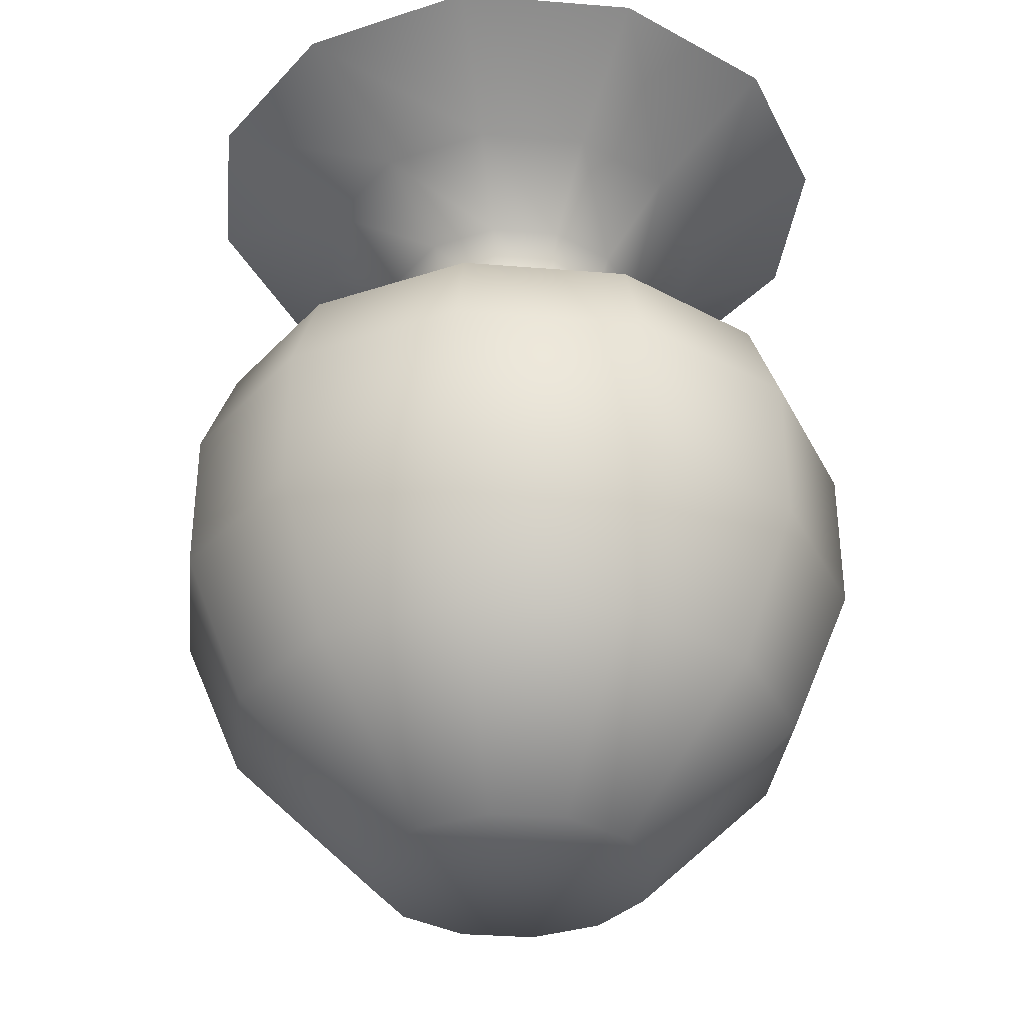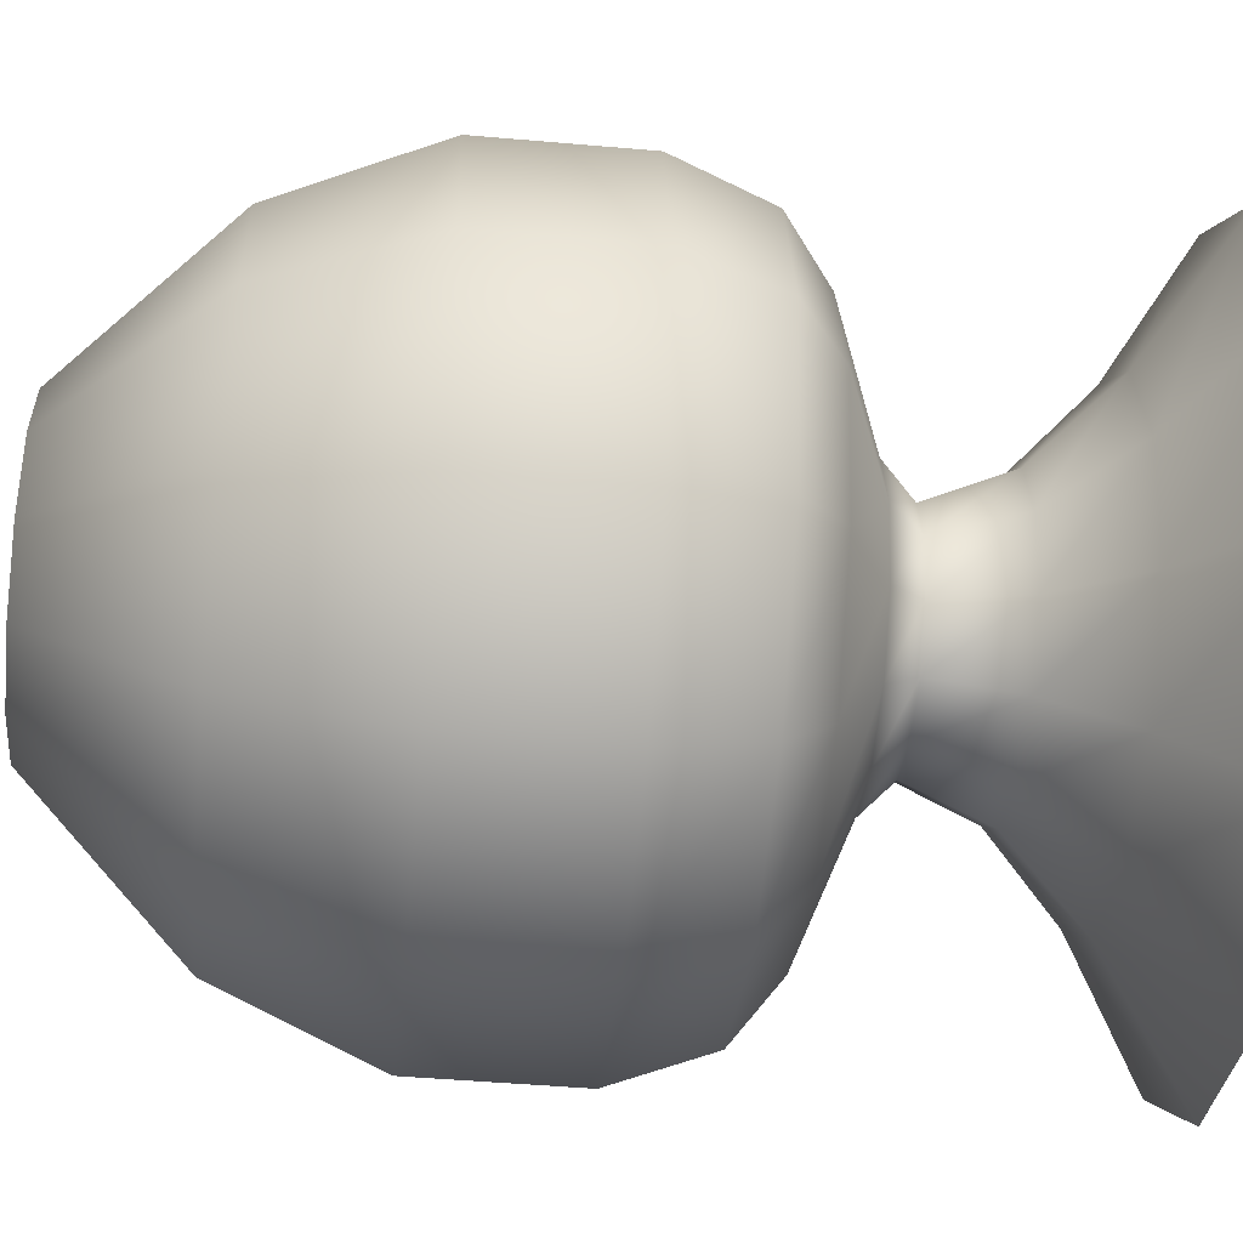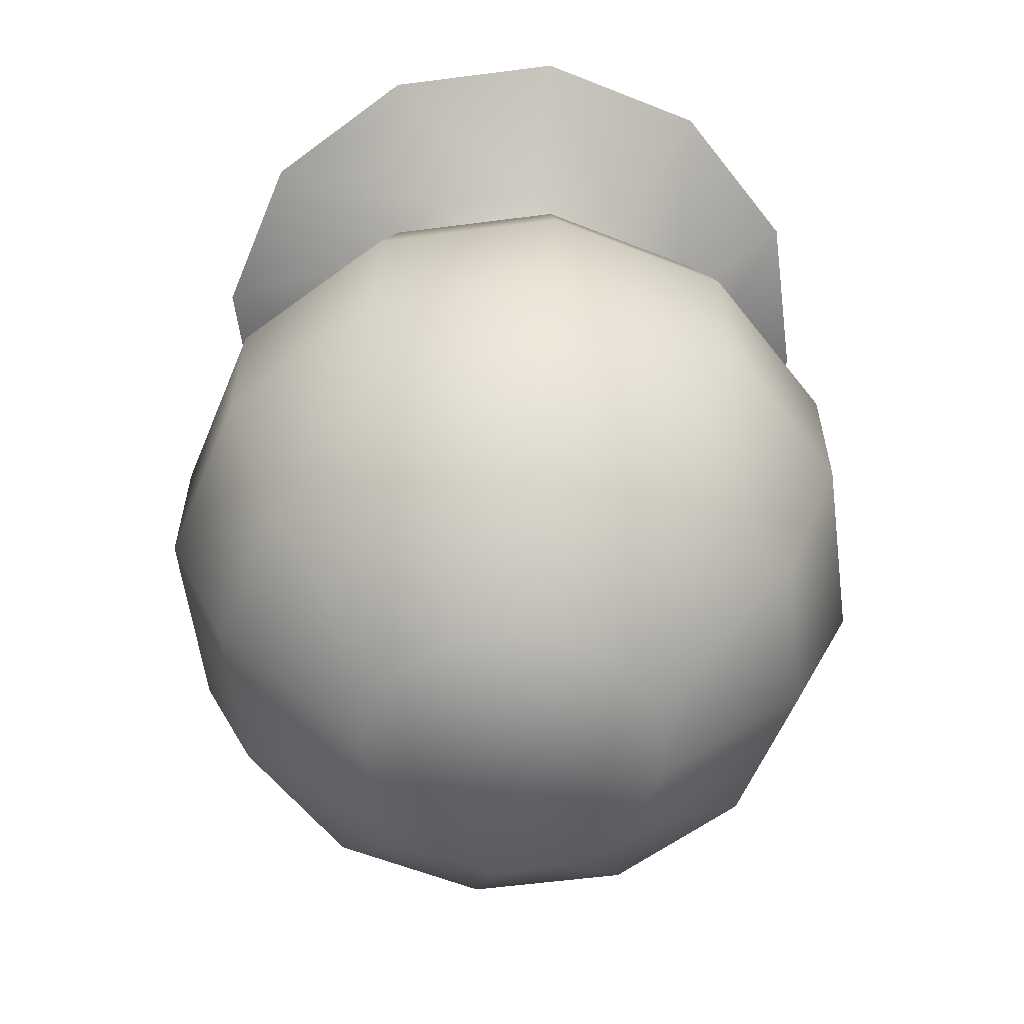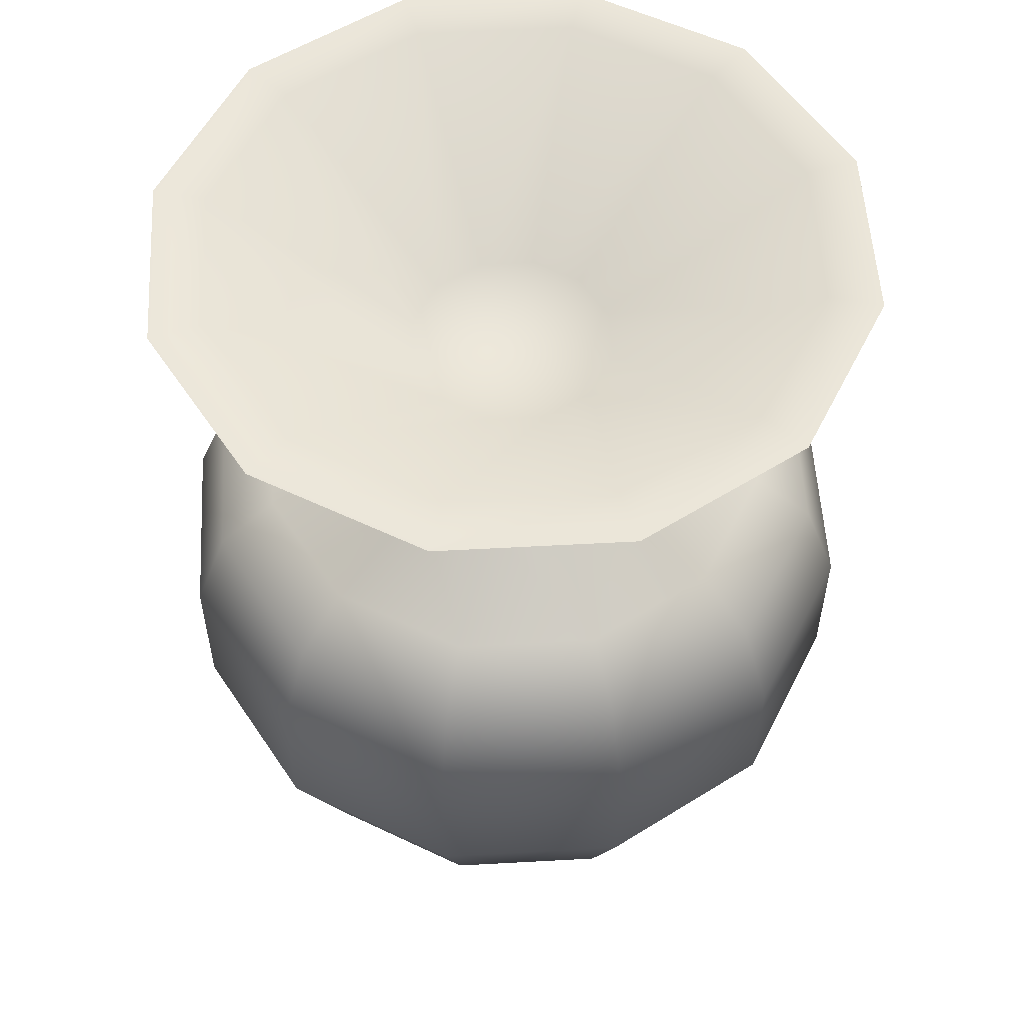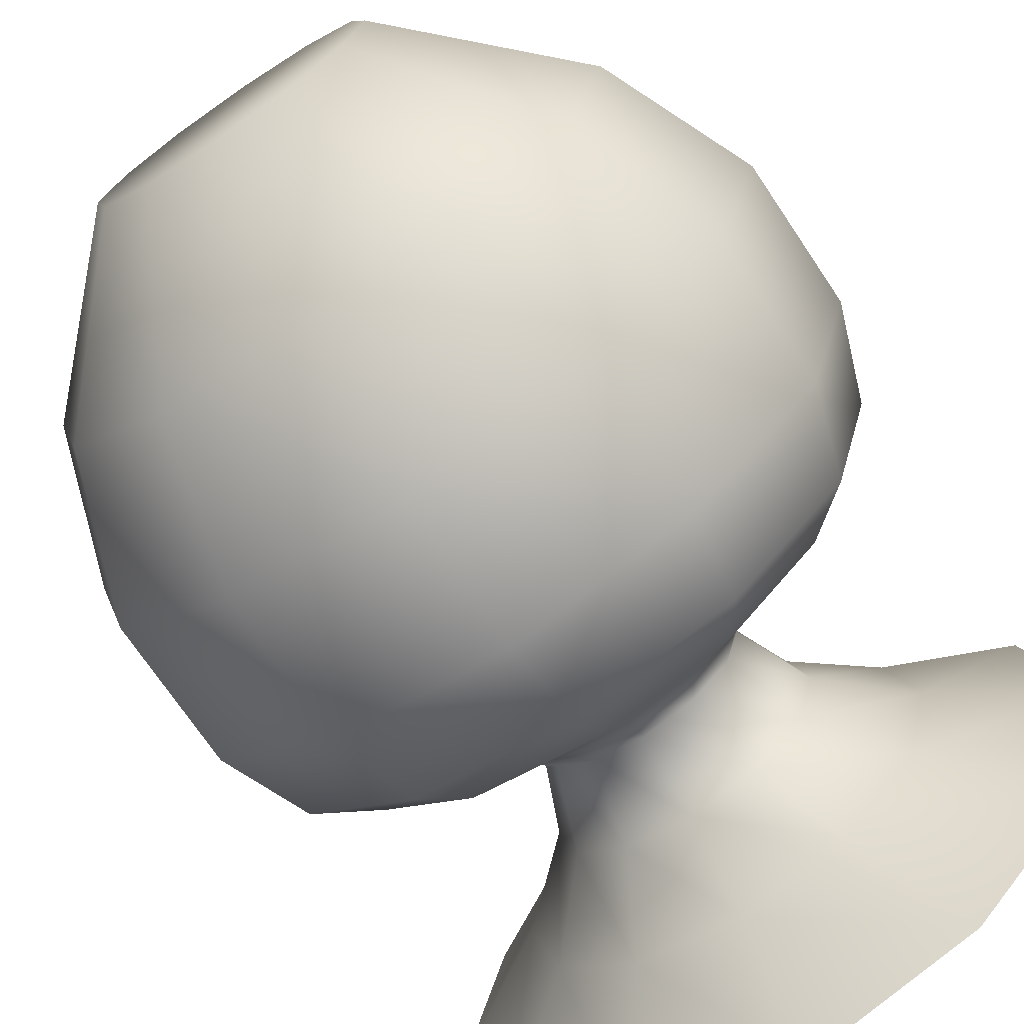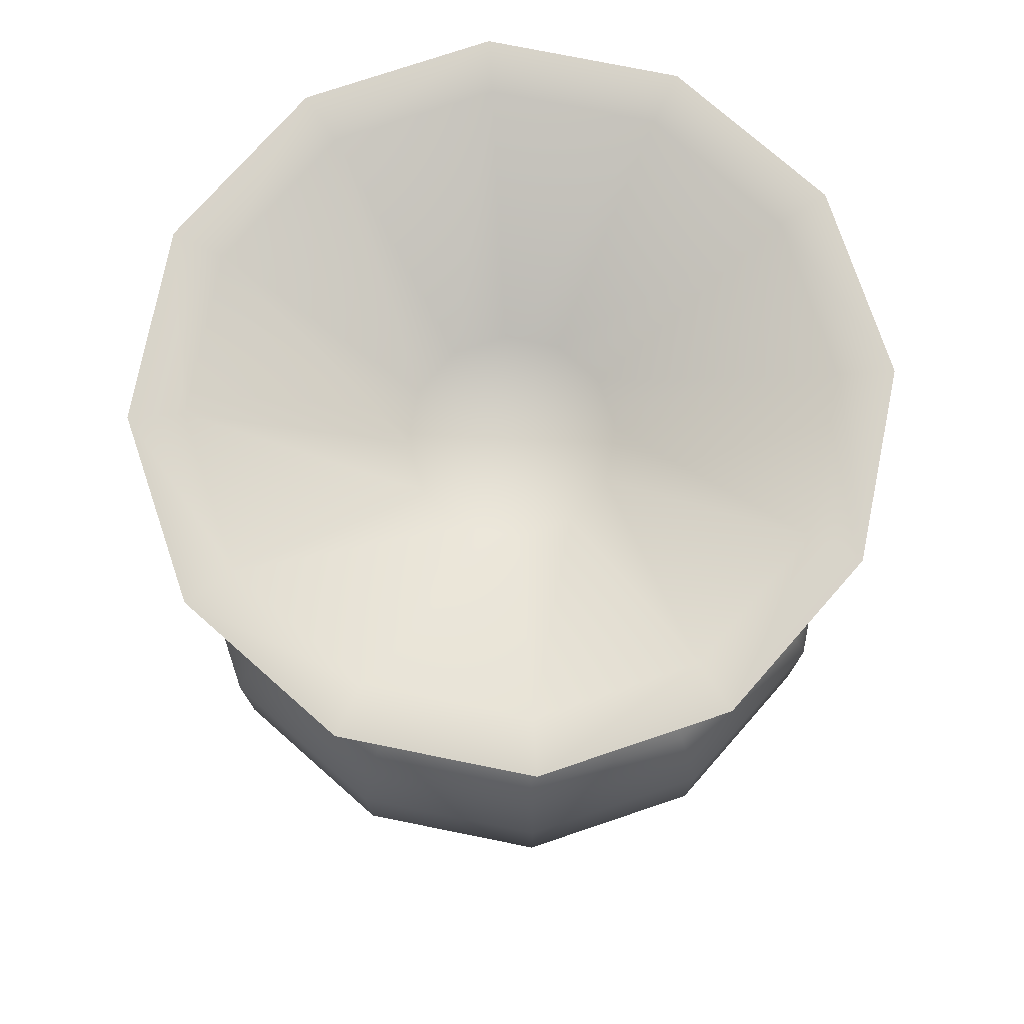
<metadata>
{"format":"obj","ext":"obj","renderer":"f3d","projection":"perspective","resolution":1024,"background":"white","views":[{"elev":-34.2,"azim":-21.2,"up":"+Y"},{"elev":-46.8,"azim":84.3,"up":"+Z"},{"elev":-58.6,"azim":82.6,"up":"+Y"},{"elev":55.4,"azim":-168.3,"up":"+Y"},{"elev":-72.2,"azim":33.9,"up":"+Z"},{"elev":75.8,"azim":-3.6,"up":"+Y"}]}
</metadata>
<code>
o Flower_Pot
v 0 0 -0.08116
v 0 0.5 -0.1705
v 0.04058 0 -0.07028
v 0.08526 0.5 -0.1477
v 0.07028 0 -0.04058
v 0.1477 0.5 -0.08526
v 0.08116 0 0
v 0.1705 0.5 0
v 0.07028 0 0.04058
v 0.1477 0.5 0.08526
v 0.04058 0 0.07028
v 0.08526 0.5 0.1477
v 0 0 0.08116
v 0 0.5 0.1705
v -0.04058 0 0.07028
v -0.08526 0.5 0.1477
v -0.07028 0 0.04058
v -0.1477 0.5 0.08526
v -0.08116 0 0
v -0.1705 0.5 0
v -0.07028 0 -0.04058
v -0.1477 0.5 -0.08526
v -0.04058 0 -0.07028
v -0.08526 0.5 -0.1477
v 0 0.08333 -0.1647
v 0 0.1667 -0.2
v 0 0.25 -0.2
v 0 0.3264 -0.1477
v 0 0.3704 -0.06092
v 0.03046 0.3704 -0.05276
v 0.07383 0.3264 -0.1279
v 0.1 0.25 -0.1732
v 0.1 0.1667 -0.1732
v 0.08237 0.08333 -0.1427
v 0.05276 0.3704 -0.03046
v 0.1279 0.3264 -0.07383
v 0.1732 0.25 -0.1
v 0.1732 0.1667 -0.1
v 0.1427 0.08333 -0.08237
v 0.06092 0.3704 0
v 0.1477 0.3264 0
v 0.2 0.25 0
v 0.2 0.1667 0
v 0.1647 0.08333 0
v 0.05276 0.3704 0.03046
v 0.1279 0.3264 0.07383
v 0.1732 0.25 0.1
v 0.1732 0.1667 0.1
v 0.1427 0.08333 0.08237
v 0.03046 0.3704 0.05276
v 0.07383 0.3264 0.1279
v 0.1 0.25 0.1732
v 0.1 0.1667 0.1732
v 0.08237 0.08333 0.1427
v 0 0.3704 0.06092
v 0 0.3264 0.1477
v 0 0.25 0.2
v 0 0.1667 0.2
v 0 0.08333 0.1647
v -0.03046 0.3704 0.05276
v -0.07383 0.3264 0.1279
v -0.1 0.25 0.1732
v -0.1 0.1667 0.1732
v -0.08237 0.08333 0.1427
v -0.05276 0.3704 0.03046
v -0.1279 0.3264 0.07383
v -0.1732 0.25 0.1
v -0.1732 0.1667 0.1
v -0.1427 0.08333 0.08237
v -0.06092 0.3704 0
v -0.1477 0.3264 0
v -0.2 0.25 0
v -0.2 0.1667 0
v -0.1647 0.08333 0
v -0.05276 0.3704 -0.03046
v -0.1279 0.3264 -0.07383
v -0.1732 0.25 -0.1
v -0.1732 0.1667 -0.1
v -0.1427 0.08333 -0.08237
v -0.03046 0.3704 -0.05276
v -0.07383 0.3264 -0.1279
v -0.1 0.25 -0.1732
v -0.1 0.1667 -0.1732
v -0.08237 0.08333 -0.1427
v -0 0.4543 -0.124
v 0.06198 0.4543 -0.1074
v 0.1074 0.4543 -0.06198
v 0.124 0.4543 0
v 0.1074 0.4543 0.06198
v 0.06198 0.4543 0.1074
v -0 0.4543 0.124
v -0.06198 0.4543 0.1074
v -0.1074 0.4543 0.06198
v -0.124 0.4543 0
v -0.1074 0.4543 -0.06198
v -0.06198 0.4543 -0.1074
v 0.1 0.5 -0.1732
v 0 0.5 -0.2
v 0.1732 0.5 -0.1
v 0.2 0.5 0
v 0.1732 0.5 0.1
v 0.1 0.5 0.1732
v 0 0.5 0.2
v -0.1 0.5 0.1732
v -0.1732 0.5 0.1
v -0.2 0.5 0
v -0.1732 0.5 -0.1
v -0.1 0.5 -0.1732
v 0.0289 0.4217 -0.05005
v -0 0.4217 -0.05779
v 0.05005 0.4217 -0.0289
v 0.05779 0.4217 -0
v 0.05005 0.4217 0.0289
v 0.0289 0.4217 0.05005
v -0 0.4217 0.05779
v -0.0289 0.4217 0.05005
v -0.05005 0.4217 0.0289
v -0.05779 0.4217 -0
v -0.05005 0.4217 -0.0289
v -0.0289 0.4217 -0.05005
v 0 0.3529 -0.07905
v 0.03952 0.3529 -0.06846
v 0.06846 0.3529 -0.03952
v 0.07905 0.3529 0
v 0.06846 0.3529 0.03952
v 0.03952 0.3529 0.06846
v 0 0.3529 0.07905
v -0.03952 0.3529 0.06846
v -0.06846 0.3529 0.03952
v -0.07905 0.3529 0
v -0.06846 0.3529 -0.03952
v -0.03952 0.3529 -0.06846
v 0 0.3015 -0.1806
v 0.09029 0.3015 -0.1564
v 0.1564 0.3015 -0.09029
v 0.1806 0.3015 0
v 0.1564 0.3015 0.09029
v 0.09029 0.3015 0.1564
v 0 0.3015 0.1806
v -0.09029 0.3015 0.1564
v -0.1564 0.3015 0.09029
v -0.1806 0.3015 0
v -0.1564 0.3015 -0.09029
v -0.09029 0.3015 -0.1564
v 0.03972 0.4138 -0.06879
v 0.06879 0.4138 -0.03972
v 0.07944 0.4138 0
v 0.06879 0.4138 0.03972
v 0.03972 0.4138 0.06879
v 0 0.4138 0.07944
v -0.03972 0.4138 0.06879
v -0.06879 0.4138 0.03972
v -0.07944 0.4138 0
v -0.06879 0.4138 -0.03972
v -0.03972 0.4138 -0.06879
v 0 0.4138 -0.07944
f 85 98 97 86
f 86 97 99 87
f 87 99 100 88
f 88 100 101 89
f 89 101 102 90
f 90 102 103 91
f 91 103 104 92
f 92 104 105 93
f 93 105 106 94
f 94 106 107 95
f 24 22 119 120
f 95 107 108 96
f 96 108 98 85
f 1 3 5 7 9 11 13 15 17 19 21 23
f 23 84 25 1
f 84 83 26 25
f 83 82 27 26
f 144 81 28 133
f 132 80 29 121
f 21 79 84 23
f 79 78 83 84
f 78 77 82 83
f 143 76 81 144
f 131 75 80 132
f 19 74 79 21
f 74 73 78 79
f 73 72 77 78
f 142 71 76 143
f 130 70 75 131
f 17 69 74 19
f 69 68 73 74
f 68 67 72 73
f 141 66 71 142
f 129 65 70 130
f 15 64 69 17
f 64 63 68 69
f 63 62 67 68
f 140 61 66 141
f 128 60 65 129
f 13 59 64 15
f 59 58 63 64
f 58 57 62 63
f 139 56 61 140
f 127 55 60 128
f 11 54 59 13
f 54 53 58 59
f 53 52 57 58
f 138 51 56 139
f 126 50 55 127
f 9 49 54 11
f 49 48 53 54
f 48 47 52 53
f 137 46 51 138
f 125 45 50 126
f 7 44 49 9
f 44 43 48 49
f 43 42 47 48
f 136 41 46 137
f 124 40 45 125
f 5 39 44 7
f 39 38 43 44
f 38 37 42 43
f 135 36 41 136
f 123 35 40 124
f 3 34 39 5
f 34 33 38 39
f 33 32 37 38
f 134 31 36 135
f 122 30 35 123
f 1 25 34 3
f 25 26 33 34
f 26 27 32 33
f 133 28 31 134
f 121 29 30 122
f 155 96 85 156
f 154 95 96 155
f 153 94 95 154
f 152 93 94 153
f 151 92 93 152
f 150 91 92 151
f 149 90 91 150
f 148 89 90 149
f 147 88 89 148
f 146 87 88 147
f 145 86 87 146
f 156 85 86 145
f 2 4 97 98
f 4 6 99 97
f 6 8 100 99
f 8 10 101 100
f 10 12 102 101
f 12 14 103 102
f 14 16 104 103
f 16 18 105 104
f 18 20 106 105
f 20 22 107 106
f 22 24 108 107
f 24 2 98 108
f 109 110 120 119 118 117 116 115 114 113 112 111
f 4 2 110 109
f 18 16 116 117
f 12 10 113 114
f 2 24 120 110
f 6 4 109 111
f 20 18 117 118
f 14 12 114 115
f 8 6 111 112
f 22 20 118 119
f 16 14 115 116
f 10 8 112 113
f 28 121 122 31
f 31 122 123 36
f 36 123 124 41
f 41 124 125 46
f 46 125 126 51
f 51 126 127 56
f 56 127 128 61
f 61 128 129 66
f 66 129 130 71
f 71 130 131 76
f 76 131 132 81
f 81 132 121 28
f 27 133 134 32
f 32 134 135 37
f 37 135 136 42
f 42 136 137 47
f 47 137 138 52
f 52 138 139 57
f 57 139 140 62
f 62 140 141 67
f 67 141 142 72
f 72 142 143 77
f 77 143 144 82
f 82 144 133 27
f 29 156 145 30
f 30 145 146 35
f 35 146 147 40
f 40 147 148 45
f 45 148 149 50
f 50 149 150 55
f 55 150 151 60
f 60 151 152 65
f 65 152 153 70
f 70 153 154 75
f 75 154 155 80
f 80 155 156 29

</code>
